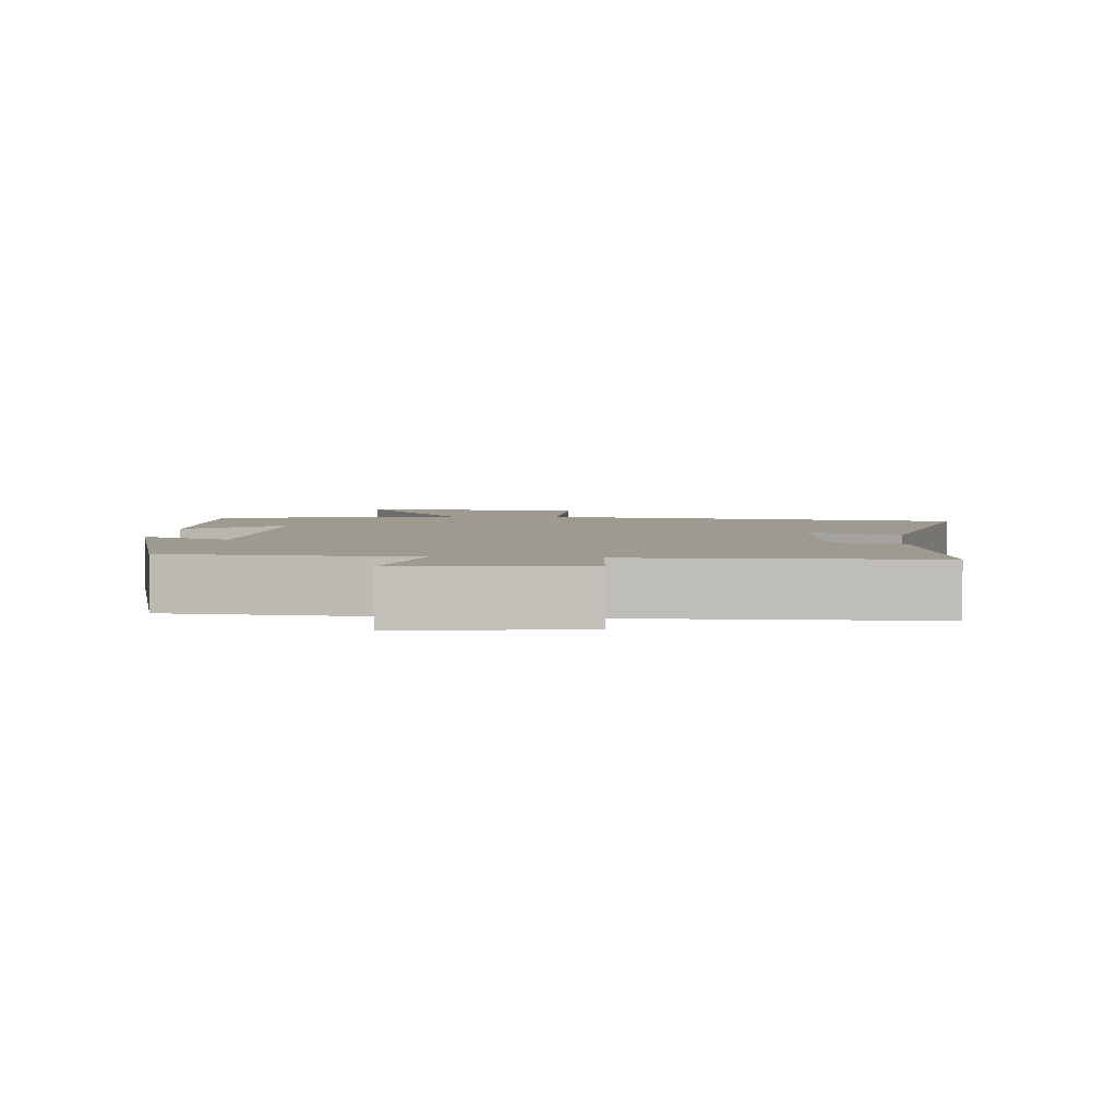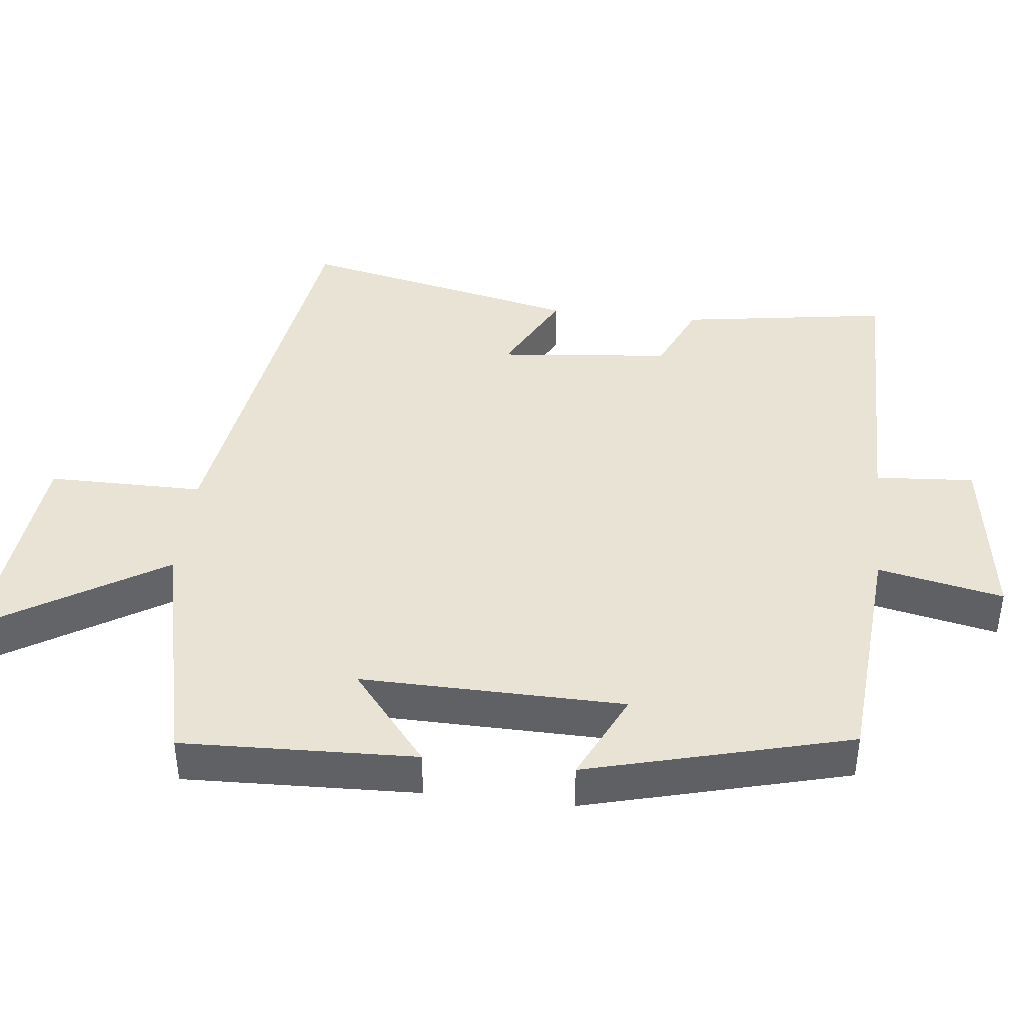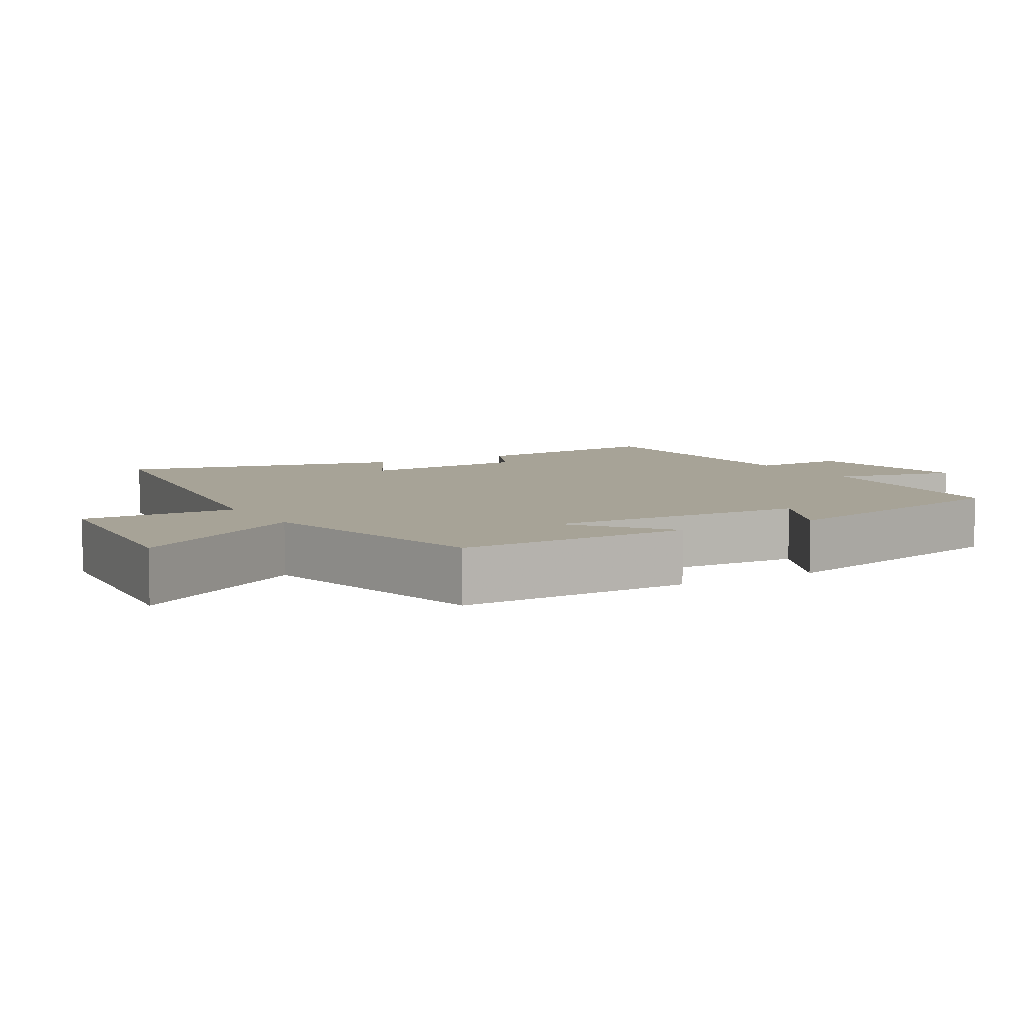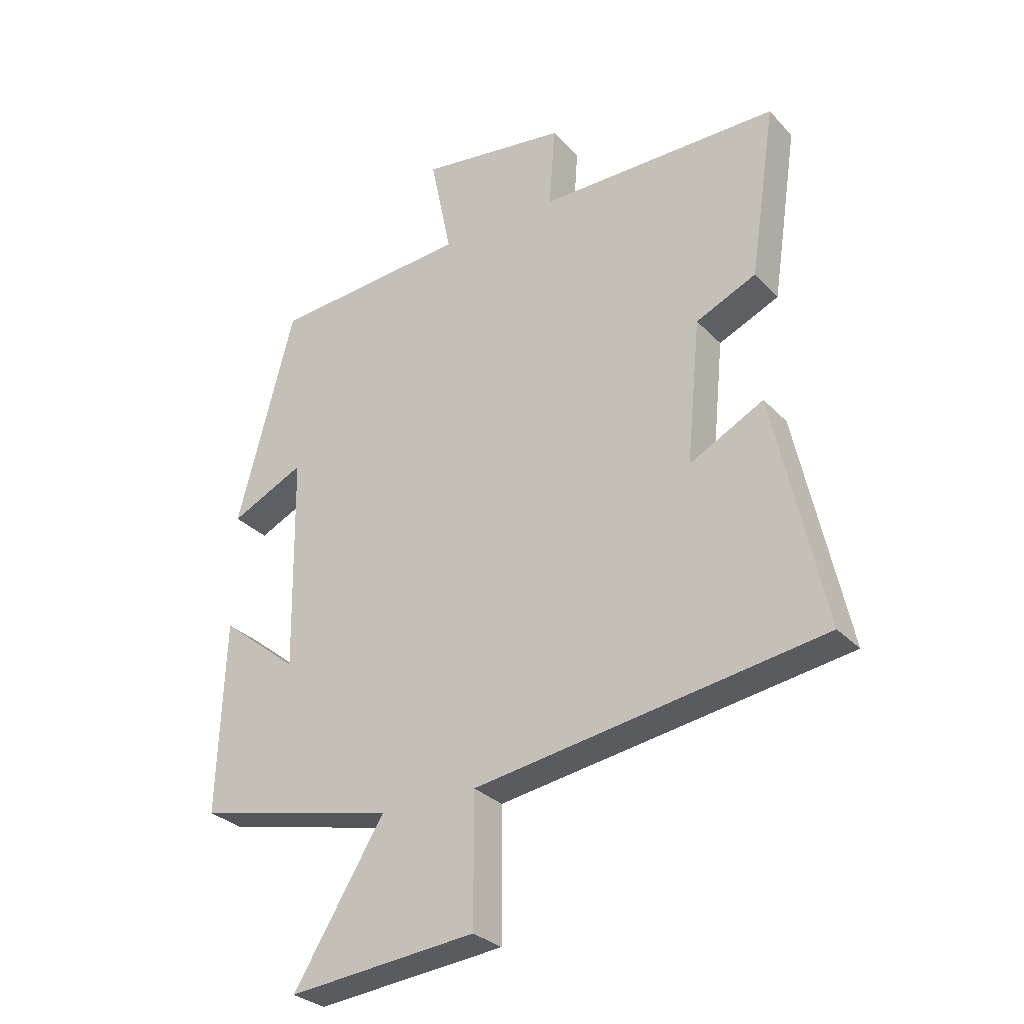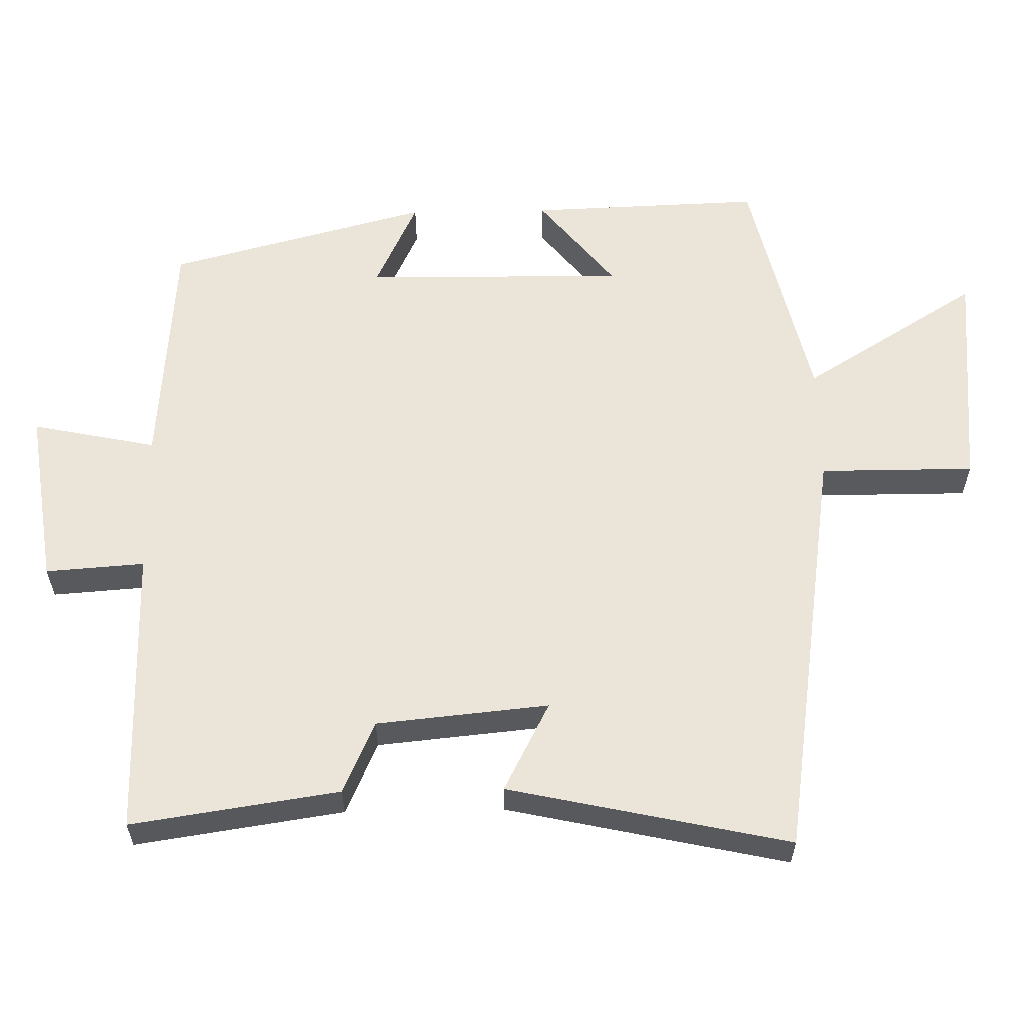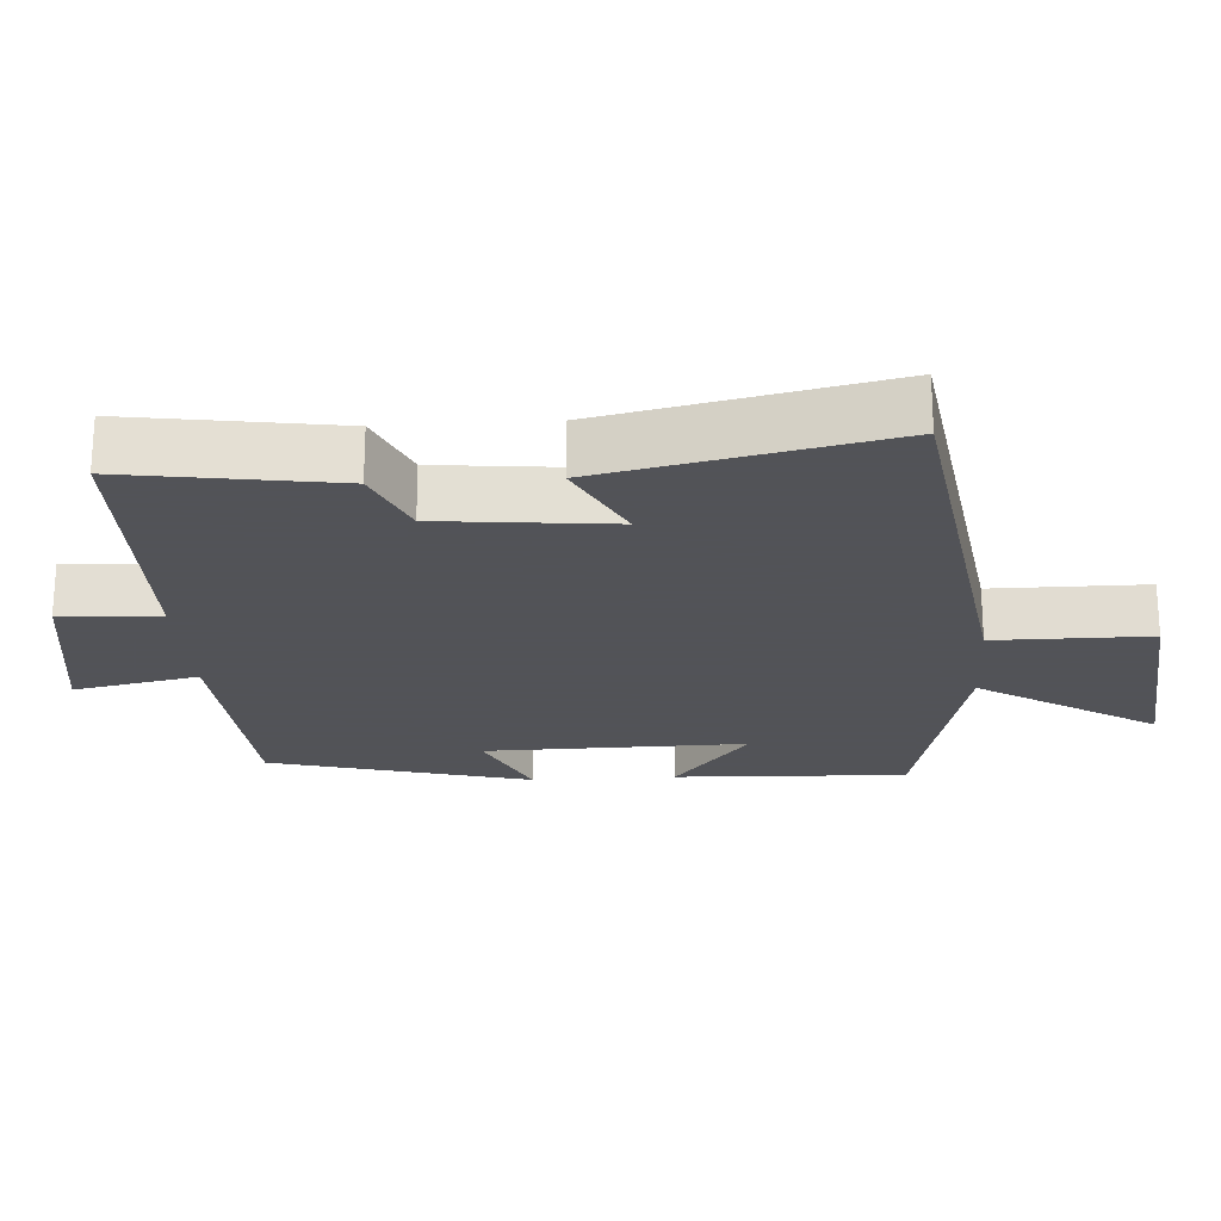
<metadata>
{"format":"obj","ext":"obj","renderer":"f3d","projection":"perspective","resolution":1024,"background":"white","views":[{"elev":3.6,"azim":4.9,"up":"+Y"},{"elev":41.1,"azim":-83.5,"up":"+Y"},{"elev":6.7,"azim":-119.9,"up":"+Y"},{"elev":-29.9,"azim":34.4,"up":"+Z"},{"elev":59.2,"azim":89.0,"up":"+Y"},{"elev":-22.5,"azim":93.6,"up":"+Y"}]}
</metadata>
<code>
v 0.544 0.07 0.497
v 0.5 0.07 0.205
v 0.398 0.07 0.16
v 0.374 0.07 -0.082
v 0.5 0.07 -0.017
v 0.586 0.07 -0.412
v -0.005 0.07 -0.5
v -0.005 0.07 -0.718
v -0.325 0.07 -0.748
v -0.171 0.07 -0.5
v -0.512 0.07 -0.421
v -0.5 0.07 -0.094
v -0.368 0.07 -0.201
v -0.374 0.07 0.167
v -0.5 0.07 0.108
v -0.403 0.07 0.475
v -0.068 0.07 0.5
v -0.104 0.07 0.675
v 0.146 0.07 0.639
v 0.136 0.07 0.5
v 0.544 0 0.497
v 0.5 0 0.205
v 0.398 0 0.16
v 0.374 0 -0.082
v 0.5 0 -0.017
v 0.586 0 -0.412
v -0.005 0 -0.5
v -0.005 0 -0.718
v -0.325 0 -0.748
v -0.171 0 -0.5
v -0.512 0 -0.421
v -0.5 0 -0.094
v -0.368 0 -0.201
v -0.374 0 0.167
v -0.5 0 0.108
v -0.403 0 0.475
v -0.068 0 0.5
v -0.104 0 0.675
v 0.146 0 0.639
v 0.136 0 0.5
f 17 18 19 20
f 14 15 16 17
f 13 14 17 20
f 10 11 12 13
f 10 13 20 1
f 7 8 9 10
f 4 5 6 7
f 3 4 7 10
f 1 2 3
f 1 3 10
f 40 39 38 37
f 37 36 35 34
f 40 37 34 33
f 33 32 31 30
f 21 40 33 30
f 30 29 28 27
f 27 26 25 24
f 30 27 24 23
f 23 22 21
f 30 23 21
f 1 21 22 2
f 2 22 23 3
f 3 23 24 4
f 4 24 25 5
f 5 25 26 6
f 6 26 27 7
f 7 27 28 8
f 8 28 29 9
f 9 29 30 10
f 10 30 31 11
f 11 31 32 12
f 12 32 33 13
f 13 33 34 14
f 14 34 35 15
f 15 35 36 16
f 16 36 37 17
f 17 37 38 18
f 18 38 39 19
f 19 39 40 20
f 20 40 21 1

</code>
